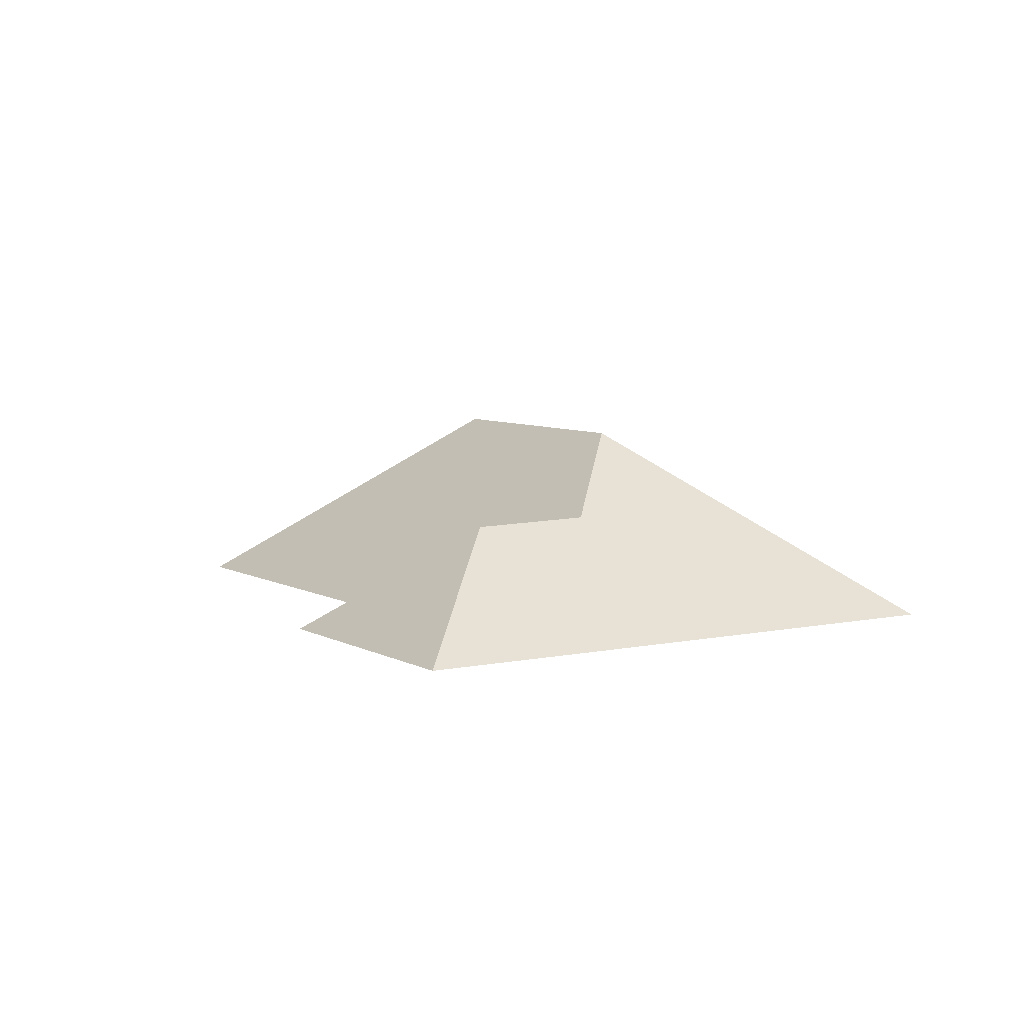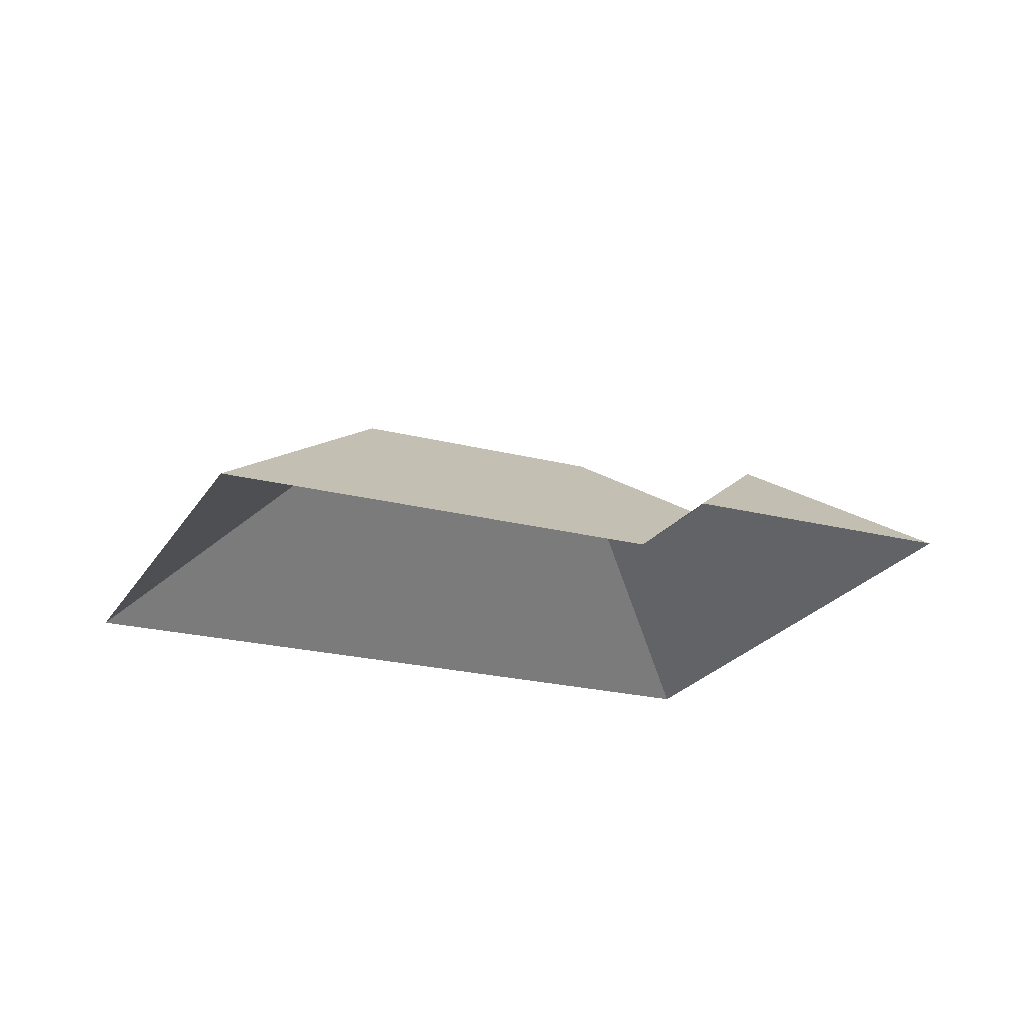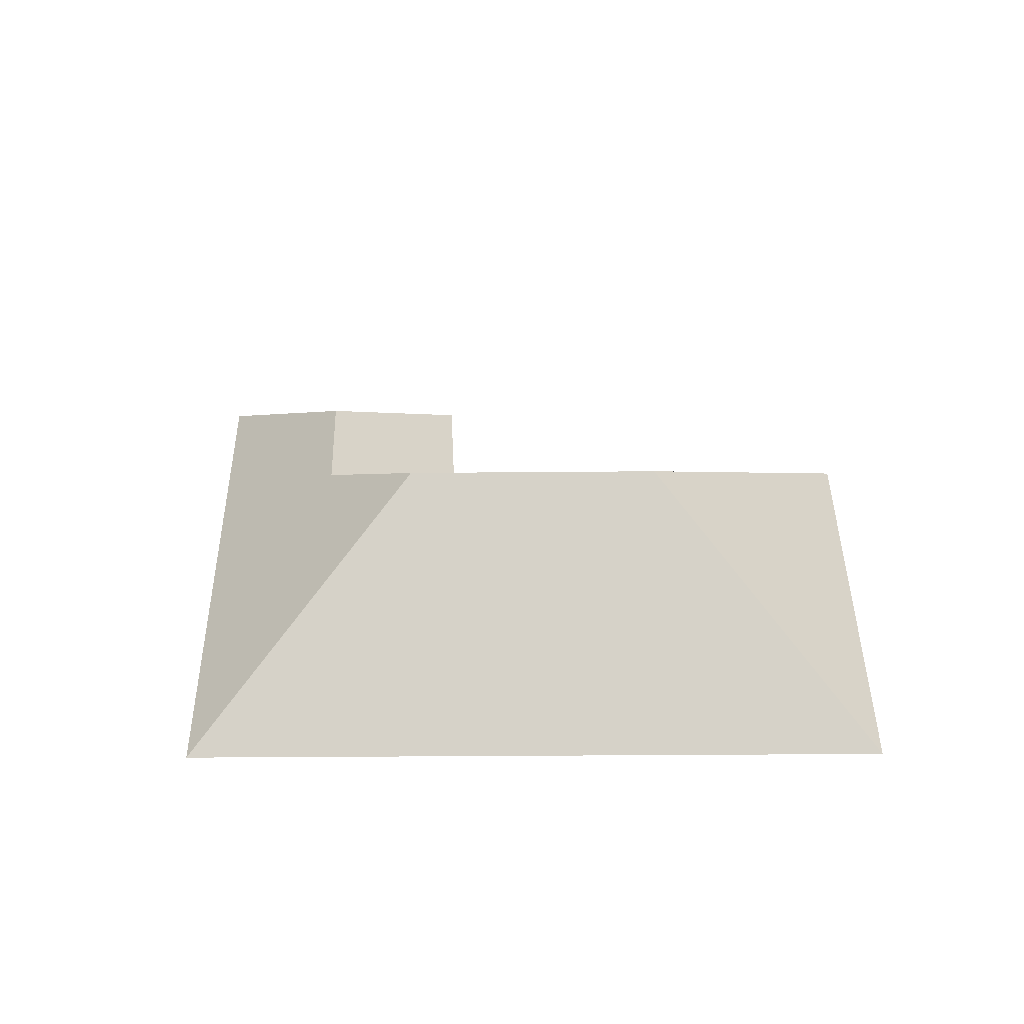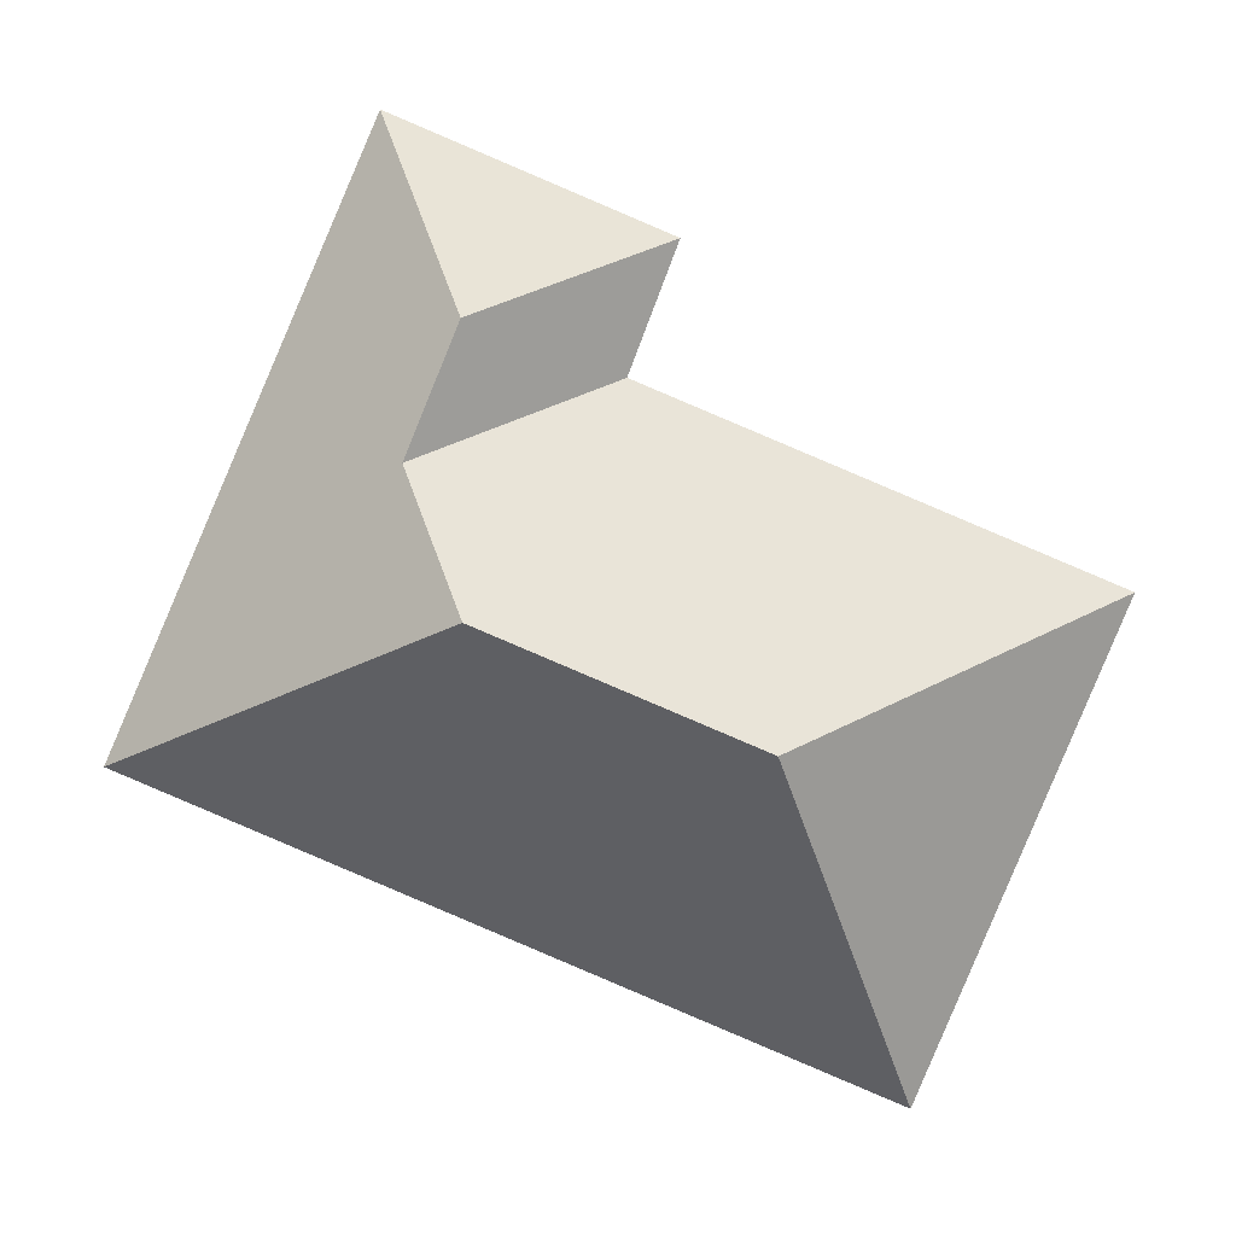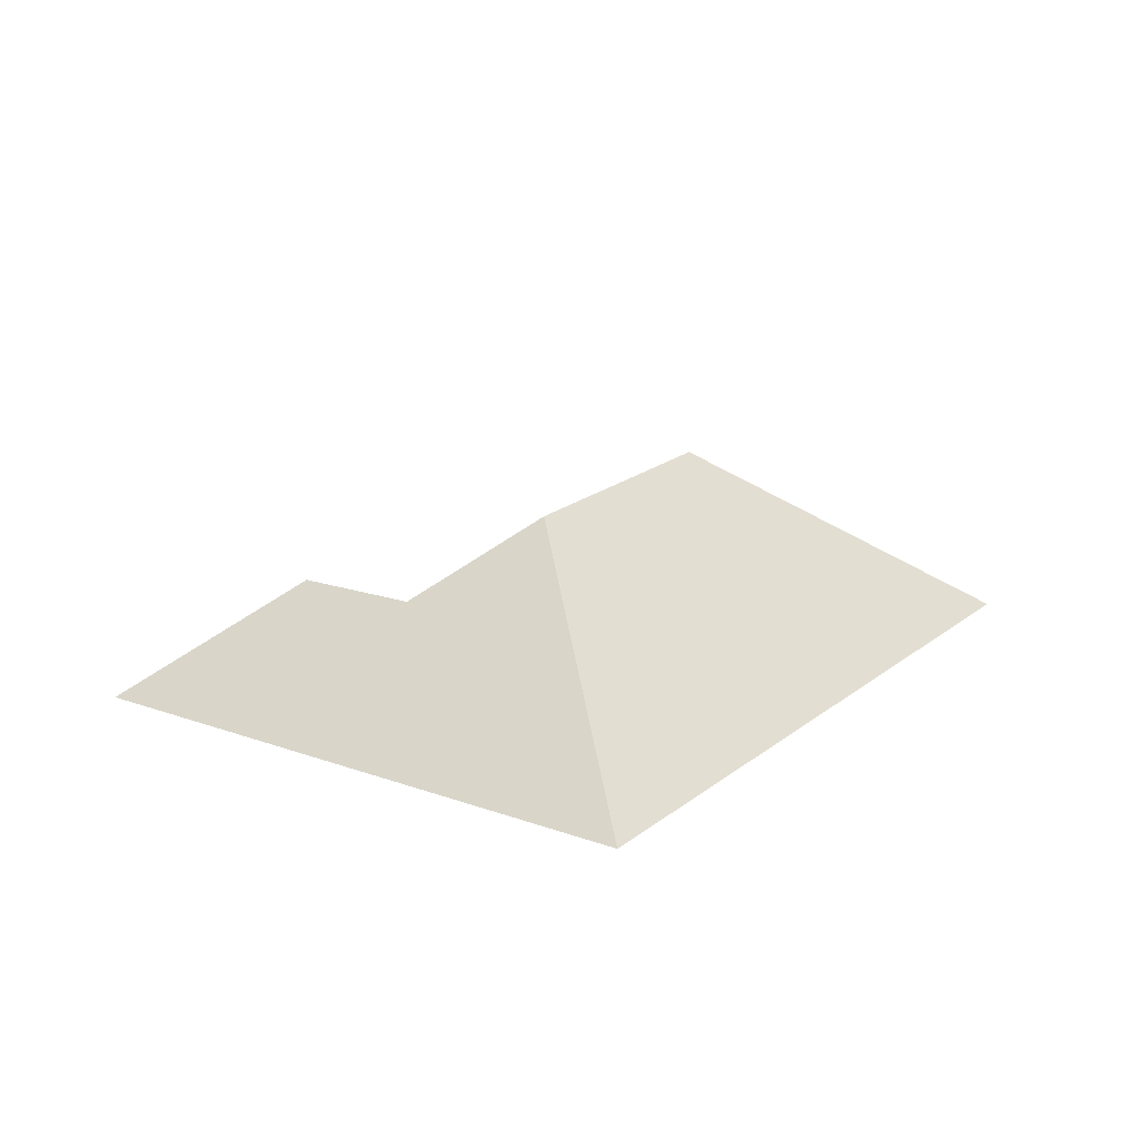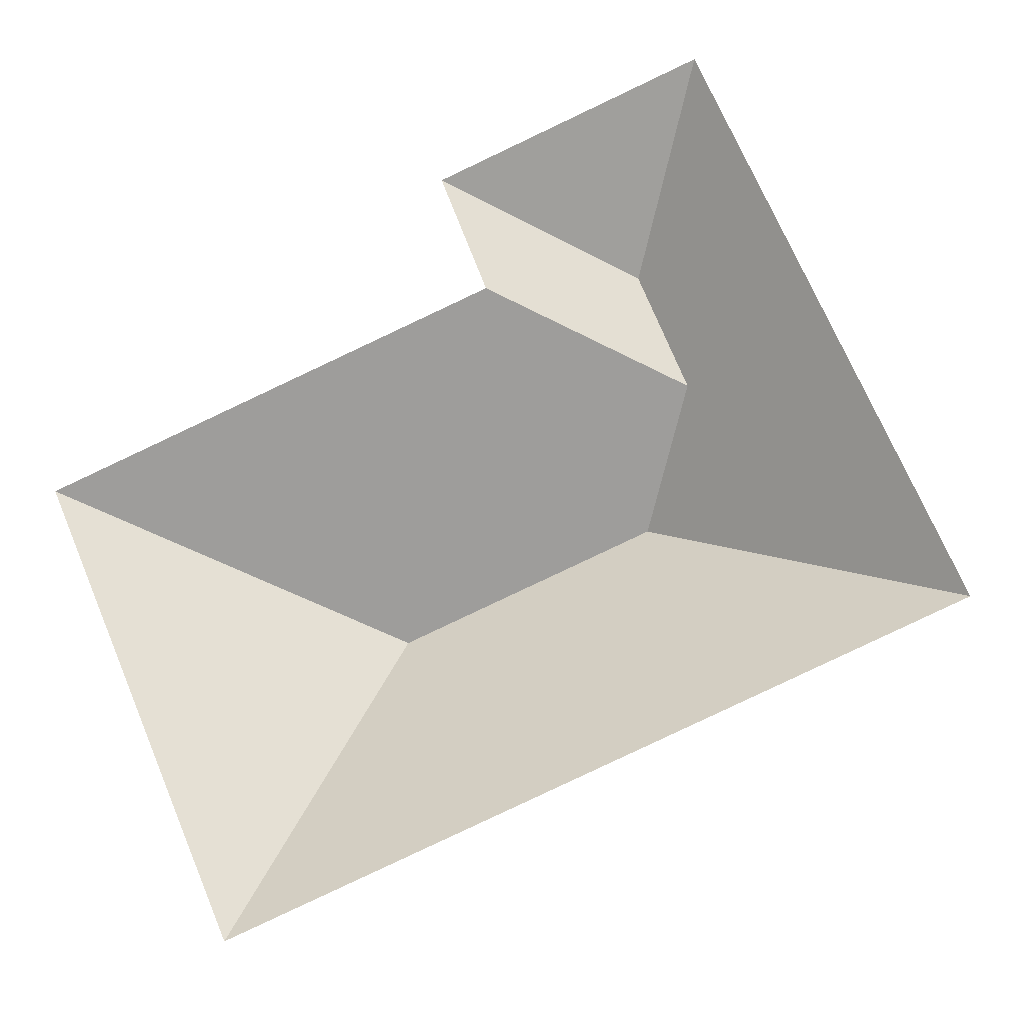
<metadata>
{"format":"obj","ext":"obj","renderer":"f3d","projection":"perspective","resolution":1024,"background":"white","views":[{"elev":6.5,"azim":34.4,"up":"+Y"},{"elev":-22.6,"azim":-46.8,"up":"+Y"},{"elev":39.9,"azim":156.5,"up":"+Y"},{"elev":2.6,"azim":-179.8,"up":"+Z"},{"elev":19.2,"azim":101.5,"up":"+Y"},{"elev":-16.5,"azim":10.8,"up":"+Z"}]}
</metadata>
<code>
o CG10_500_045075_0001_roof
v 331.5 75 -216.4
v 245.6 75 -15.04
v 218.8 115.6 -80.74
v 236 116.3 -123.1
v 216.8 144.8 -168.6
v 153.9 75 -54.12
v 170.2 75 -96.72
v 127.2 145 -206.6
v 14.16 75 -162.5
v 82.33 75 -322.6
v 331.5 0 -216.4
v 245.6 0 -15.04
v 153.9 0 -54.12
v 170.2 0 -96.72
v 14.16 0 -162.5
v 82.33 0 -322.6
f 6 2 3
f 6 7 4 3
f 10 1 5 8
f 1 2 3 4 5
f 9 10 8
f 7 9 8 5 4

</code>
